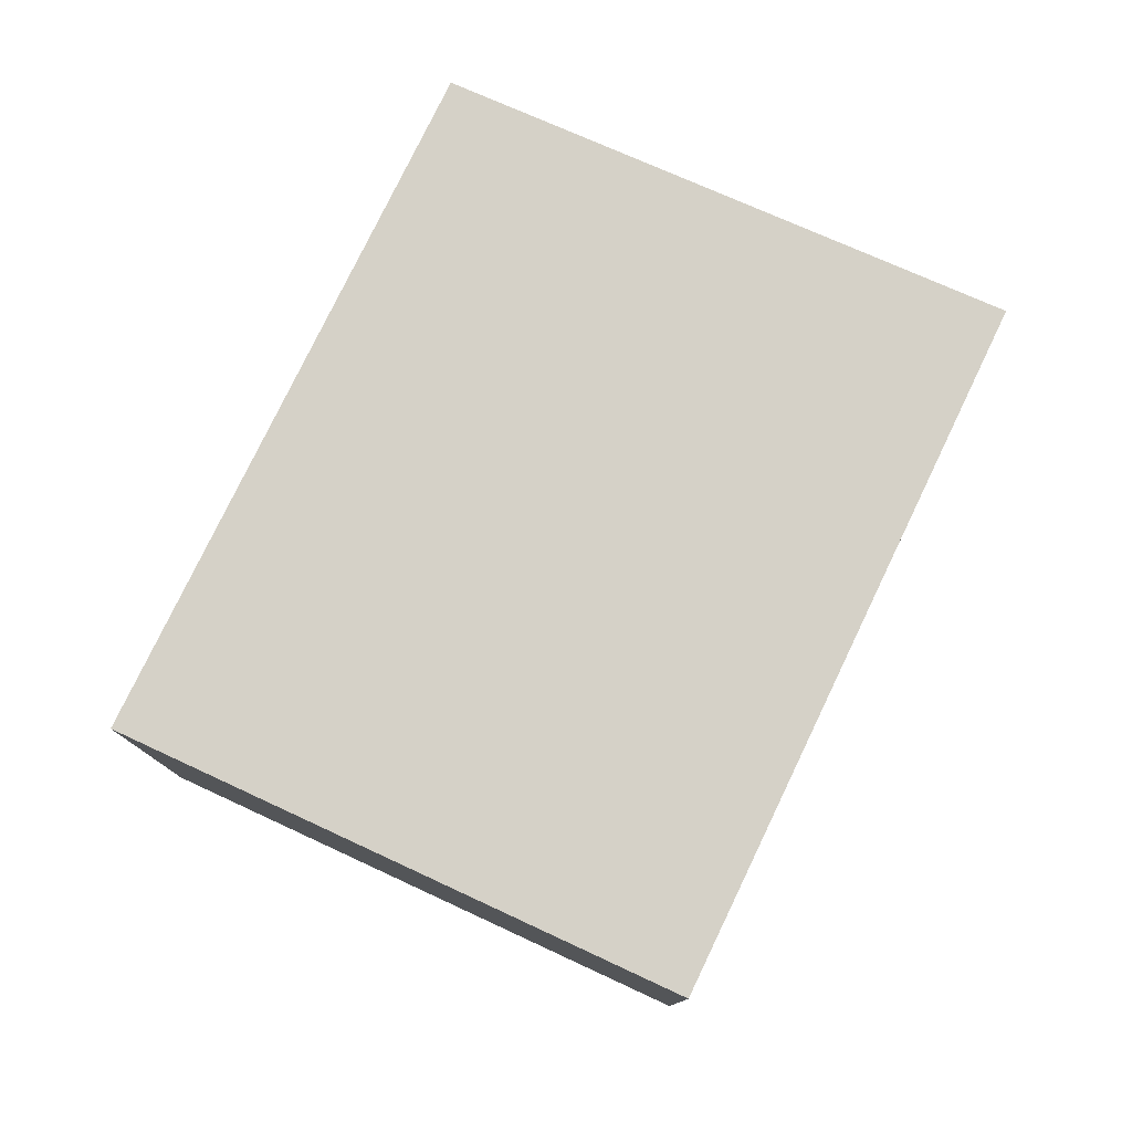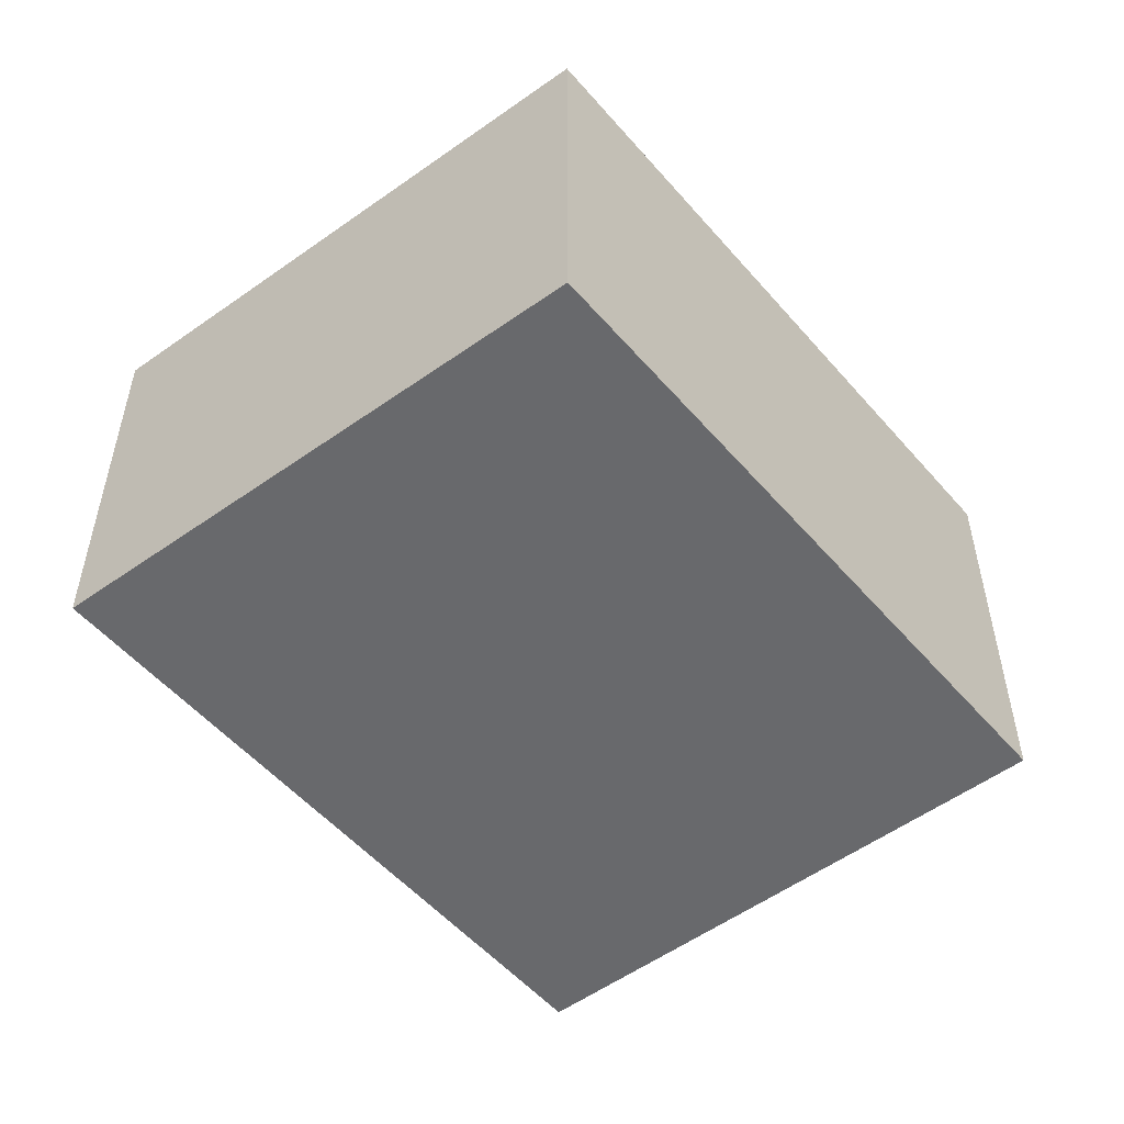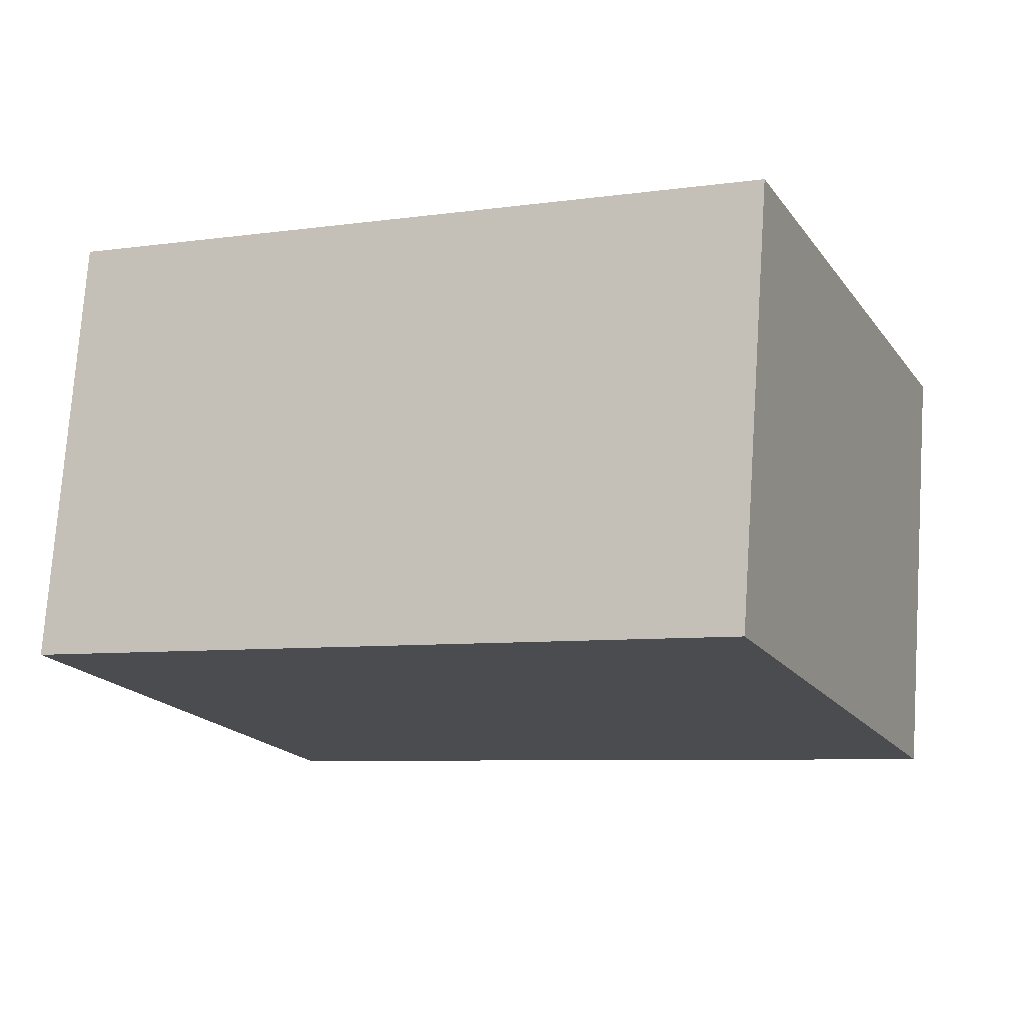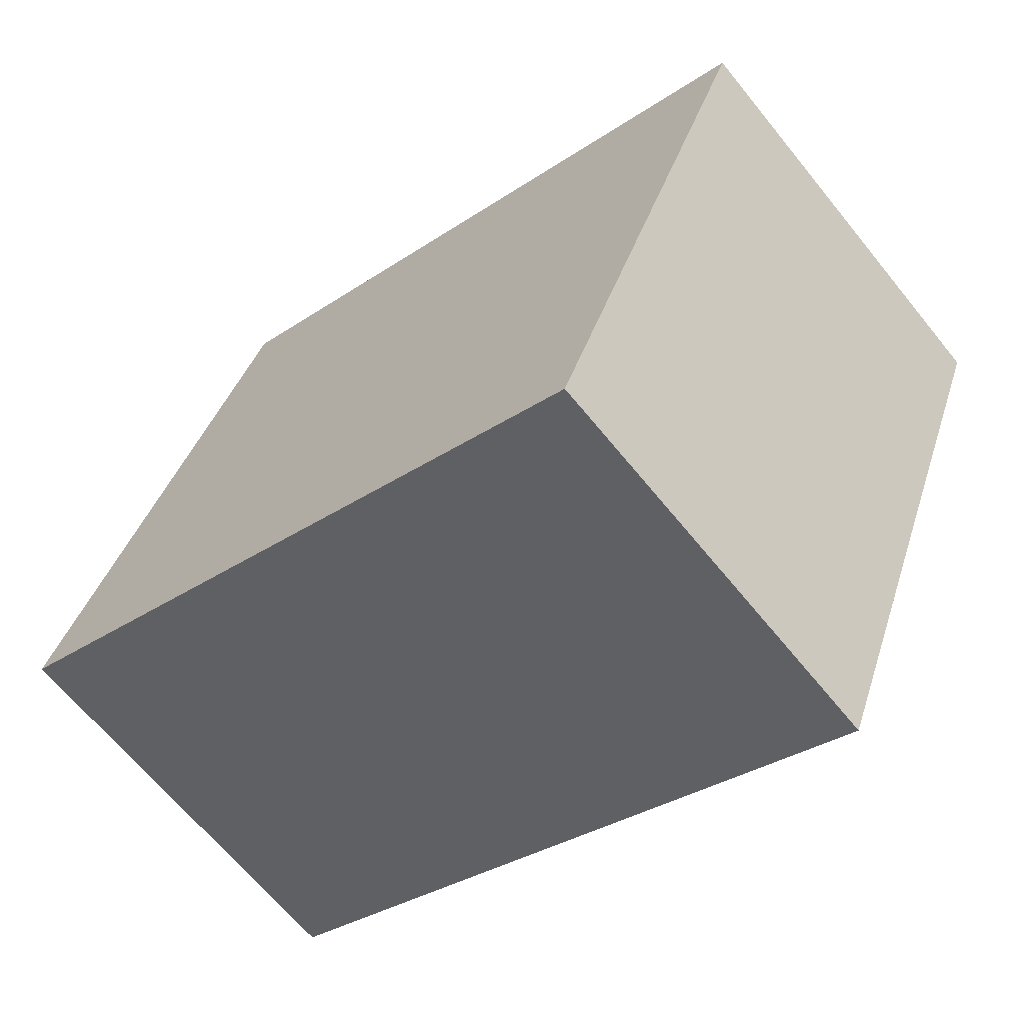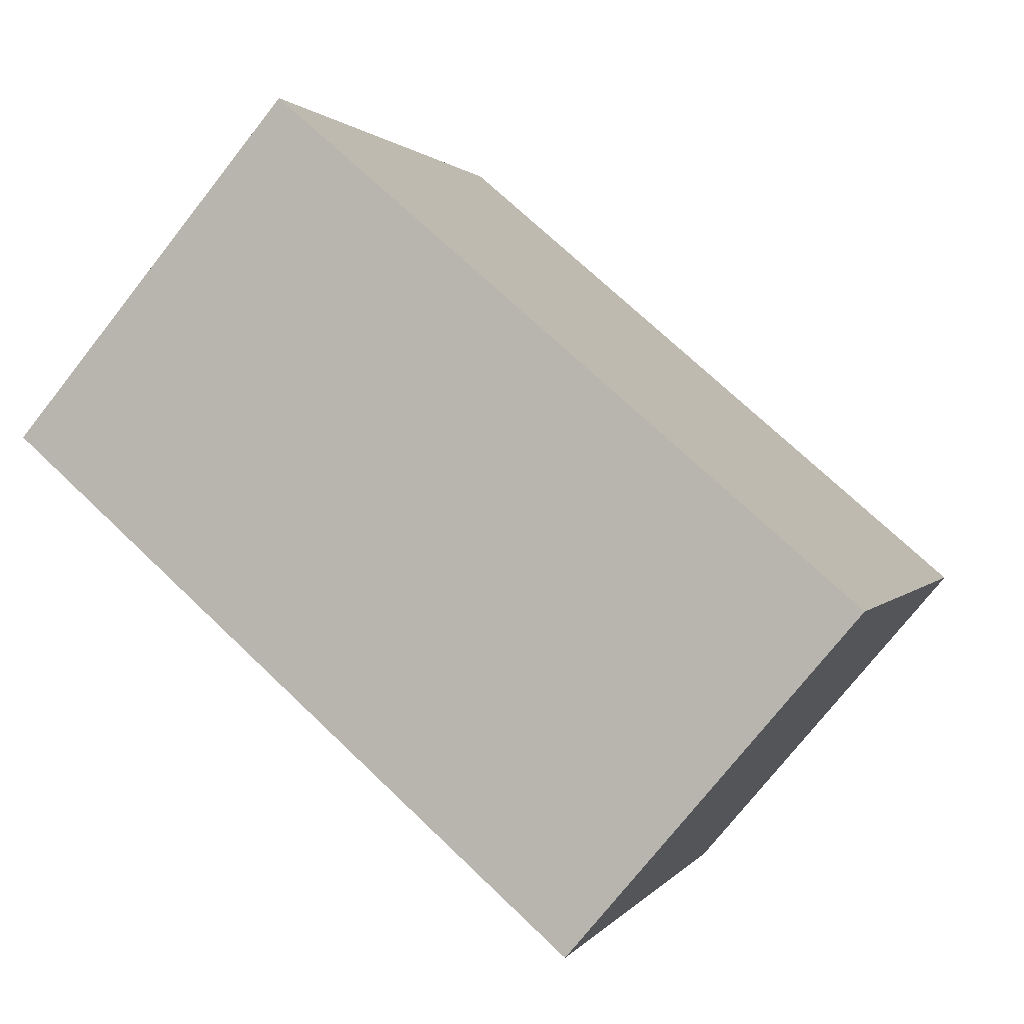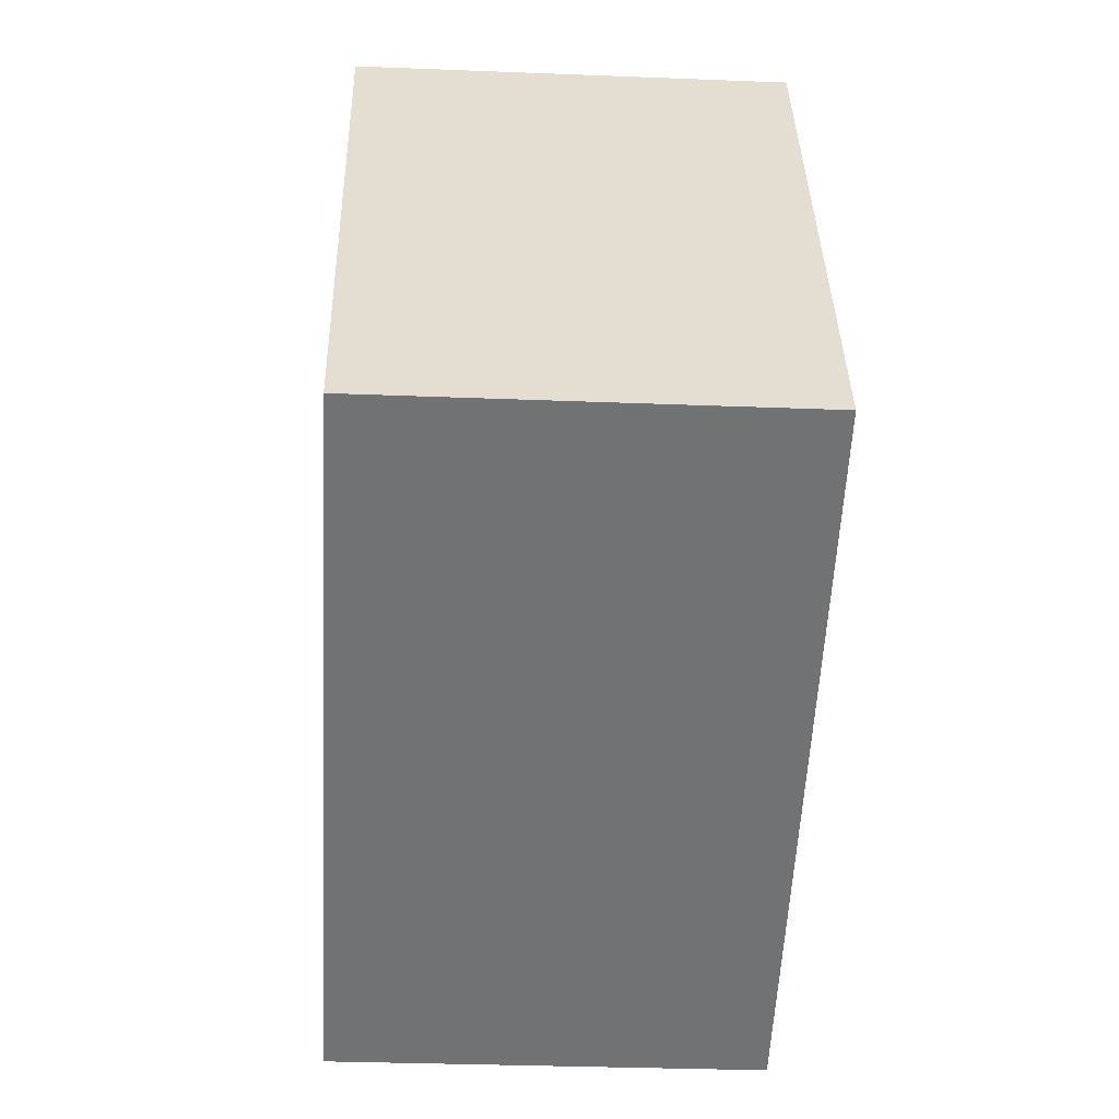
<metadata>
{"format":"obj","ext":"obj","renderer":"f3d","projection":"perspective","resolution":1024,"background":"white","views":[{"elev":78.7,"azim":91.9,"up":"+Y"},{"elev":-52.7,"azim":-74.4,"up":"+Y"},{"elev":74.9,"azim":3.9,"up":"+Z"},{"elev":-65.5,"azim":-141.0,"up":"+Z"},{"elev":-74.8,"azim":141.8,"up":"+Z"},{"elev":-31.6,"azim":86.8,"up":"+Z"}]}
</metadata>
<code>
v  0 3.276 2.006e-16
v  6.957 3.276 -2.011
v  1.711 3.276 -4.314
v  5.139 3.276 2.291
v  1.711 2.642e-16 -4.314
v  0 0 0
v  5.139 -1.403e-16 2.291
v  6.957 1.231e-16 -2.011
g defaultobject
f 1 2 3
f 2 1 4
f 5 1 3
f 1 5 6
f 6 4 1
f 4 6 7
f 7 2 4
f 2 7 8
f 8 3 2
f 3 8 5
f 8 6 5
f 6 8 7

</code>
